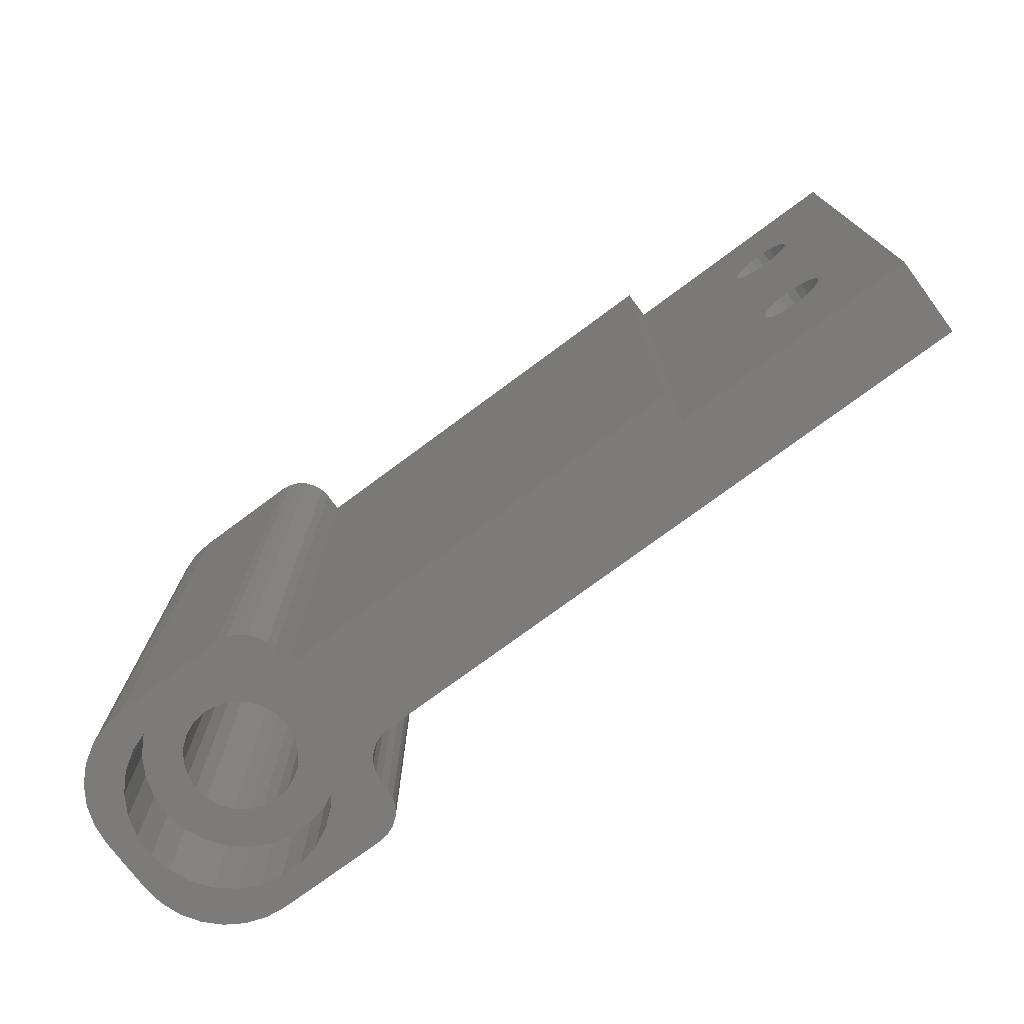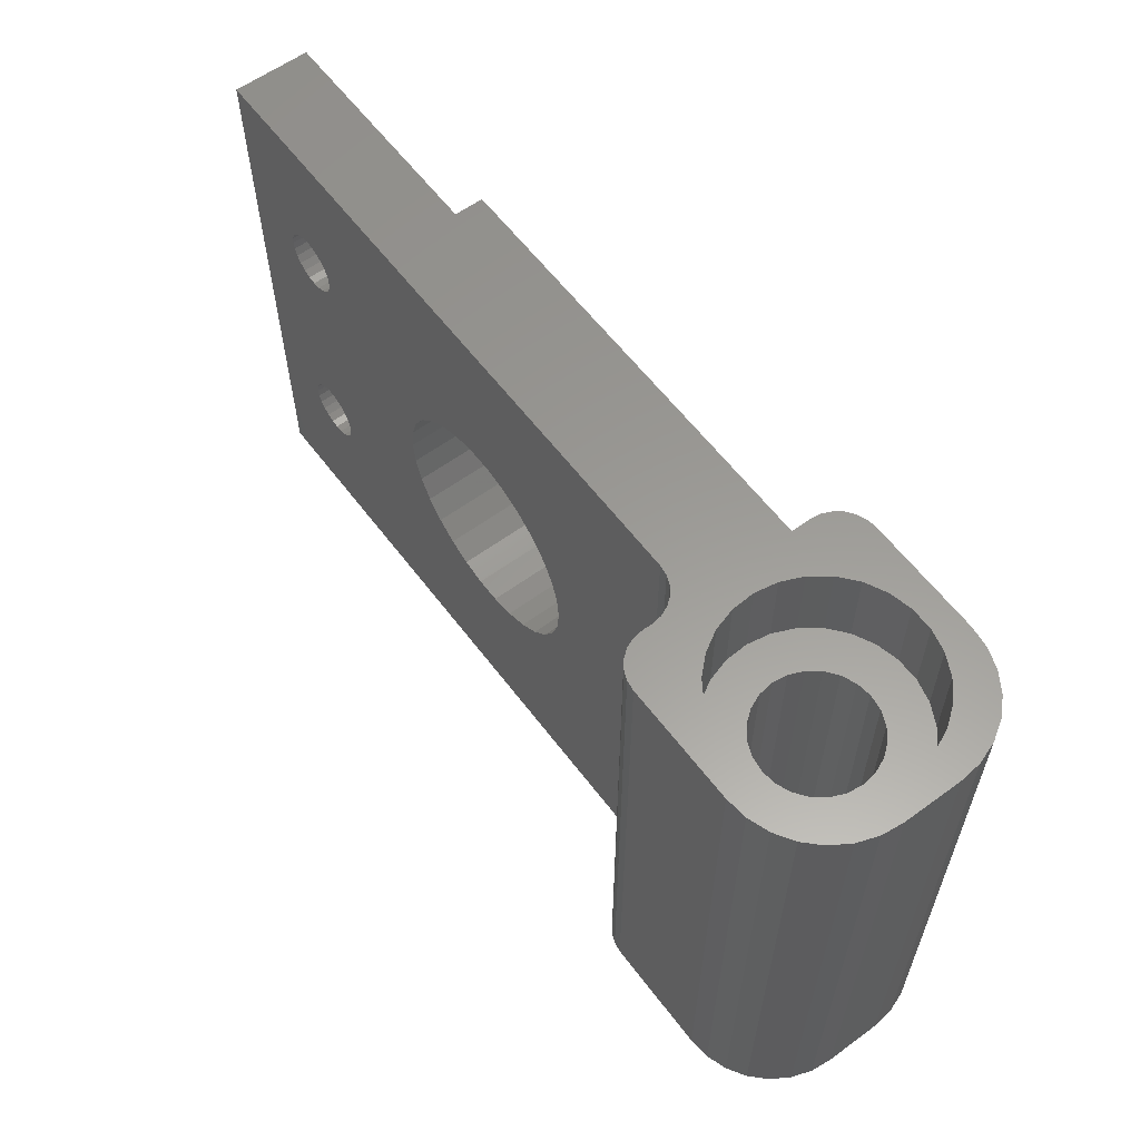
<metadata>
{"format":"stl","ext":"stl","renderer":"f3d","projection":"perspective","resolution":1024,"background":"white","views":[{"elev":-74.8,"azim":-143.4,"up":"+Z"},{"elev":59.7,"azim":53.2,"up":"+Z"}]}
</metadata>
<code>
# stl→obj: 396 verts, 800 faces
v 8.117 4.565 9.447
v 8.375 4.565 9.11
v 15.35 4.565 13.5
v 6.968 4.565 19.67
v 5.819 4.565 9.447
v 6.156 4.565 9.705
v 8.593 4.565 21.3
v 8.538 4.565 20.88
v 16.41 4.565 18.47
v 6.968 4.565 6.673
v 6.548 4.565 6.728
v 1.968 4.565 0.04787
v 6.156 4.565 6.891
v 5.819 4.565 7.149
v 5.561 4.565 7.485
v 6.156 4.565 19.89
v 5.819 4.565 20.15
v 5.561 4.565 20.49
v 15.76 4.565 17.34
v 8.375 4.565 20.49
v 15.35 4.565 16.1
v 19.54 4.565 8.854
v 18.34 4.565 9.385
v 8.593 4.565 8.298
v 17.29 4.565 10.15
v 8.538 4.565 8.718
v 16.41 4.565 11.12
v 15.76 4.565 12.26
v 27.58 4.565 13.5
v 34.97 4.565 0.04787
v 27.72 4.565 14.8
v 34.97 4.565 29.55
v 27.58 4.565 16.1
v 8.375 4.565 7.485
v 8.117 4.565 7.149
v 7.781 4.565 6.891
v 7.389 4.565 6.728
v 8.117 4.565 20.15
v 7.389 4.565 9.868
v 7.781 4.565 9.705
v 27.18 4.565 12.26
v 26.52 4.565 11.12
v 25.65 4.565 10.15
v 8.538 4.565 7.877
v 22.12 4.565 8.582
v 20.81 4.565 8.582
v 5.399 4.565 7.877
v 5.343 4.565 8.298
v 5.399 4.565 8.718
v 17.29 4.565 19.44
v 18.34 4.565 20.21
v 19.54 4.565 20.74
v 15.22 4.565 14.8
v 24.59 4.565 9.385
v 23.4 4.565 8.854
v 6.548 4.565 19.73
v 5.561 4.565 9.11
v 5.399 4.565 20.88
v 5.343 4.565 21.3
v 1.968 4.565 29.55
v 5.399 4.565 21.72
v 5.561 4.565 22.11
v 5.819 4.565 22.45
v 6.156 4.565 22.71
v 6.548 4.565 22.87
v 6.968 4.565 22.92
v 7.389 4.565 22.87
v 7.781 4.565 22.71
v 8.117 4.565 22.45
v 8.375 4.565 22.11
v 8.538 4.565 21.72
v 24.59 4.565 20.21
v 25.65 4.565 19.44
v 6.548 4.565 9.868
v 6.968 4.565 9.923
v 7.389 4.565 19.73
v 7.781 4.565 19.89
v 20.81 4.565 21.01
v 22.12 4.565 21.01
v 23.4 4.565 20.74
v 26.52 4.565 18.47
v 27.18 4.565 17.34
v 5.561 8.565 20.49
v 5.819 8.565 20.15
v 1.968 8.565 0.04787
v 5.819 8.565 9.447
v 5.561 8.565 9.11
v 5.399 8.565 8.718
v 5.343 8.565 8.298
v 5.399 8.565 7.877
v 5.561 8.565 7.485
v 5.819 8.565 7.149
v 6.156 8.565 6.891
v 8.117 8.565 7.149
v 8.375 8.565 7.485
v 14.47 8.565 0.04787
v 5.561 8.565 22.11
v 5.399 8.565 21.72
v 1.968 8.565 29.55
v 5.343 8.565 21.3
v 5.399 8.565 20.88
v 7.781 8.565 6.891
v 6.156 8.565 19.89
v 6.548 8.565 19.73
v 6.156 8.565 9.705
v 6.548 8.565 9.868
v 6.548 8.565 6.728
v 6.968 8.565 6.673
v 7.389 8.565 6.728
v 6.548 8.565 22.87
v 6.156 8.565 22.71
v 5.819 8.565 22.45
v 7.781 8.565 19.89
v 8.117 8.565 20.15
v 7.389 8.565 9.868
v 8.593 8.565 21.3
v 8.538 8.565 21.72
v 14.47 8.565 29.55
v 8.375 8.565 22.11
v 8.117 8.565 22.45
v 7.781 8.565 22.71
v 7.389 8.565 22.87
v 6.968 8.565 22.92
v 8.538 8.565 7.877
v 8.593 8.565 8.298
v 8.538 8.565 8.718
v 8.375 8.565 9.11
v 8.538 8.565 20.88
v 8.375 8.565 20.49
v 8.117 8.565 9.447
v 7.781 8.565 9.705
v 6.968 8.565 9.923
v 6.968 8.565 19.67
v 7.389 8.565 19.73
v 36.97 2.565 0.04787
v 36.97 2.565 29.55
v 36.9 3.083 29.55
v 36.9 3.083 0.04787
v 36.7 3.565 29.55
v 36.7 3.565 0.04787
v 36.38 3.979 29.55
v 36.38 3.979 0.04787
v 35.97 4.297 29.55
v 35.97 4.297 0.04787
v 35.49 4.497 29.55
v 35.49 4.497 0.04787
v 36.97 2.065 29.55
v 36.97 2.065 0.04787
v 37.04 1.547 0.04787
v 37.04 1.547 29.55
v 37.24 1.065 0.04787
v 37.24 1.065 29.55
v 37.55 0.6508 0.04787
v 37.55 0.6508 29.55
v 37.97 0.3329 0.04787
v 37.97 0.3329 29.55
v 38.45 0.1331 0.04787
v 38.45 0.1331 29.55
v 38.97 0.065 0.04787
v 38.97 0.065 29.55
v 36.97 11.06 0.04787
v 36.97 11.06 29.55
v 37.04 11.58 29.55
v 37.04 11.58 0.04787
v 37.24 12.06 29.55
v 37.24 12.06 0.04787
v 37.55 12.48 29.55
v 37.55 12.48 0.04787
v 37.97 12.8 29.55
v 37.97 12.8 0.04787
v 38.45 13 29.55
v 38.45 13 0.04787
v 38.97 13.06 29.55
v 38.97 13.06 0.04787
v 44.97 0.065 29.55
v 44.97 0.065 0.04787
v 46.08 0.1904 0.04787
v 46.08 0.1904 29.55
v 47.14 0.5602 0.04787
v 47.14 0.5602 29.55
v 48.09 1.156 0.04787
v 48.09 1.156 29.55
v 48.88 1.948 0.04787
v 48.88 1.948 29.55
v 49.47 2.896 0.04787
v 49.47 2.896 29.55
v 49.84 3.952 0.04787
v 49.84 3.952 29.55
v 49.97 5.065 0.04787
v 49.97 5.065 29.55
v 49.97 8.065 29.55
v 49.97 8.065 0.04787
v 49.84 9.178 0.04787
v 49.84 9.178 29.55
v 49.47 10.23 0.04787
v 49.47 10.23 29.55
v 48.88 11.18 0.04787
v 48.88 11.18 29.55
v 48.09 11.97 0.04787
v 48.09 11.97 29.55
v 47.14 12.57 0.04787
v 47.14 12.57 29.55
v 46.08 12.94 0.04787
v 46.08 12.94 29.55
v 44.97 13.06 0.04787
v 44.97 13.06 29.55
v 36.97 10.06 29.55
v 36.97 10.06 0.04787
v 38.56 8.035 29.55
v 39.03 9.127 29.55
v 47.58 3.505 29.55
v 46.76 2.639 29.55
v 14.47 10.06 29.55
v 39.74 10.08 29.55
v 40.65 10.85 29.55
v 41.72 11.38 29.55
v 45.77 1.985 29.55
v 43.47 1.44 29.55
v 42.87 11.66 29.55
v 44.06 11.66 29.55
v 45.22 11.38 29.55
v 46.28 10.85 29.55
v 47.2 10.08 29.55
v 48.17 4.535 29.55
v 48.52 5.675 29.55
v 48.58 6.863 29.55
v 48.38 8.035 29.55
v 47.91 9.127 29.55
v 44.65 1.578 29.55
v 42.29 1.578 29.55
v 41.17 1.985 29.55
v 40.17 2.639 29.55
v 39.36 3.505 29.55
v 38.76 4.535 29.55
v 38.42 5.675 29.55
v 38.35 6.863 29.55
v 41.17 11.14 0.04787
v 42.29 11.55 0.04787
v 14.47 10.06 0.04787
v 40.17 10.49 0.04787
v 39.36 9.625 0.04787
v 38.76 8.595 0.04787
v 38.56 5.095 0.04787
v 38.35 6.267 0.04787
v 38.42 7.455 0.04787
v 39.03 4.003 0.04787
v 39.74 3.048 0.04787
v 45.77 11.14 0.04787
v 46.76 10.49 0.04787
v 47.58 9.625 0.04787
v 40.65 2.283 0.04787
v 41.72 1.749 0.04787
v 48.17 8.595 0.04787
v 48.52 7.455 0.04787
v 48.58 6.267 0.04787
v 48.38 5.095 0.04787
v 47.91 4.003 0.04787
v 47.2 3.048 0.04787
v 43.47 11.69 0.04787
v 44.65 11.55 0.04787
v 42.87 1.475 0.04787
v 44.06 1.475 0.04787
v 45.22 1.749 0.04787
v 46.28 2.283 0.04787
v 42.29 1.578 25.05
v 43.47 1.44 25.05
v 44.65 1.578 25.05
v 45.77 1.985 25.05
v 46.76 2.639 25.05
v 47.58 3.505 25.05
v 48.17 4.535 25.05
v 48.52 5.675 25.05
v 48.58 6.863 25.05
v 48.38 8.035 25.05
v 47.91 9.127 25.05
v 47.2 10.08 25.05
v 46.28 10.85 25.05
v 45.22 11.38 25.05
v 44.06 11.66 25.05
v 42.87 11.66 25.05
v 41.72 11.38 25.05
v 40.65 10.85 25.05
v 39.74 10.08 25.05
v 39.03 9.127 25.05
v 38.56 8.035 25.05
v 38.35 6.863 25.05
v 38.42 5.675 25.05
v 38.76 4.535 25.05
v 39.36 3.505 25.05
v 40.17 2.639 25.05
v 41.17 1.985 25.05
v 43.47 9.565 25.05
v 42.69 9.463 25.05
v 41.97 9.163 25.05
v 41.35 8.686 25.05
v 40.87 8.065 25.05
v 40.57 7.341 25.05
v 40.47 6.565 25.05
v 40.57 5.789 25.05
v 40.87 5.065 25.05
v 41.35 4.444 25.05
v 41.97 3.967 25.05
v 42.69 3.667 25.05
v 43.47 3.565 25.05
v 44.24 3.667 25.05
v 44.97 3.967 25.05
v 45.59 4.444 25.05
v 46.07 5.065 25.05
v 46.37 5.789 25.05
v 46.47 6.565 25.05
v 46.37 7.341 25.05
v 46.07 8.065 25.05
v 45.59 8.686 25.05
v 44.97 9.163 25.05
v 44.24 9.463 25.05
v 42.29 11.55 5.048
v 43.47 11.69 5.048
v 44.65 11.55 5.048
v 45.77 11.14 5.048
v 46.76 10.49 5.048
v 47.58 9.625 5.048
v 48.17 8.595 5.048
v 48.52 7.455 5.048
v 48.58 6.267 5.048
v 48.38 5.095 5.048
v 47.91 4.003 5.048
v 47.2 3.048 5.048
v 46.28 2.283 5.048
v 45.22 1.749 5.048
v 44.06 1.475 5.048
v 42.87 1.475 5.048
v 41.72 1.749 5.048
v 40.65 2.283 5.048
v 39.74 3.048 5.048
v 39.03 4.003 5.048
v 38.56 5.095 5.048
v 38.35 6.267 5.048
v 38.42 7.455 5.048
v 38.76 8.595 5.048
v 39.36 9.625 5.048
v 40.17 10.49 5.048
v 41.17 11.14 5.048
v 44.24 3.667 5.048
v 43.47 3.565 5.048
v 42.69 3.667 5.048
v 41.97 3.967 5.048
v 41.35 4.444 5.048
v 40.87 5.065 5.048
v 40.57 5.789 5.048
v 40.47 6.565 5.048
v 40.57 7.341 5.048
v 45.59 8.686 5.048
v 46.07 8.065 5.048
v 46.37 7.341 5.048
v 46.47 6.565 5.048
v 46.37 5.789 5.048
v 46.07 5.065 5.048
v 45.59 4.444 5.048
v 44.97 3.967 5.048
v 40.87 8.065 5.048
v 41.35 8.686 5.048
v 41.97 9.163 5.048
v 42.69 9.463 5.048
v 43.47 9.565 5.048
v 44.24 9.463 5.048
v 44.97 9.163 5.048
v 27.58 9.065 13.5
v 27.72 9.065 14.8
v 27.58 9.065 16.1
v 27.18 9.065 17.34
v 26.52 9.065 18.47
v 25.65 9.065 19.44
v 24.59 9.065 20.21
v 23.4 9.065 20.74
v 22.12 9.065 21.01
v 20.81 9.065 21.01
v 19.54 9.065 20.74
v 18.34 9.065 20.21
v 17.29 9.065 19.44
v 16.41 9.065 18.47
v 15.76 9.065 17.34
v 15.35 9.065 16.1
v 15.22 9.065 14.8
v 15.35 9.065 13.5
v 15.76 9.065 12.26
v 16.41 9.065 11.12
v 17.29 9.065 10.15
v 18.34 9.065 9.385
v 19.54 9.065 8.854
v 20.81 9.065 8.582
v 22.12 9.065 8.582
v 23.4 9.065 8.854
v 24.59 9.065 9.385
v 25.65 9.065 10.15
v 26.52 9.065 11.12
v 27.18 9.065 12.26
f 1 2 3
f 4 5 6
f 7 8 9
f 10 11 12
f 11 13 12
f 12 13 14
f 12 14 15
f 16 17 12
f 12 17 18
f 9 8 19
f 19 8 20
f 19 20 21
f 22 23 24
f 24 23 25
f 24 25 26
f 26 25 27
f 26 27 2
f 2 27 28
f 2 28 3
f 29 30 31
f 31 30 32
f 31 32 33
f 34 35 30
f 30 35 36
f 30 36 12
f 12 36 37
f 12 37 10
f 38 39 40
f 29 41 30
f 30 41 42
f 30 42 43
f 34 30 44
f 44 30 45
f 44 45 24
f 24 45 46
f 24 46 22
f 15 47 12
f 12 47 48
f 12 48 49
f 9 50 7
f 7 50 51
f 7 51 52
f 21 20 53
f 53 20 38
f 53 38 3
f 3 38 40
f 3 40 1
f 43 54 30
f 30 54 55
f 30 55 45
f 16 12 56
f 56 12 49
f 56 49 4
f 4 49 57
f 4 57 5
f 18 58 12
f 12 58 59
f 12 59 60
f 60 59 61
f 60 61 62
f 62 63 60
f 60 63 64
f 60 64 65
f 65 66 60
f 60 66 67
f 60 67 32
f 32 67 68
f 32 68 69
f 69 70 32
f 32 70 71
f 32 71 7
f 32 72 73
f 6 74 4
f 4 74 75
f 4 75 76
f 76 75 39
f 76 39 77
f 77 39 38
f 52 78 7
f 7 78 79
f 7 79 32
f 32 79 80
f 32 80 72
f 73 81 32
f 32 81 82
f 32 82 33
f 83 84 85
f 86 87 84
f 84 87 88
f 84 88 85
f 85 88 89
f 85 89 90
f 90 91 85
f 85 91 92
f 85 92 93
f 94 95 96
f 97 98 99
f 99 98 100
f 99 100 85
f 85 100 101
f 85 101 83
f 94 96 102
f 84 103 86
f 86 103 104
f 86 104 105
f 105 104 106
f 93 107 85
f 85 107 108
f 85 108 96
f 96 108 109
f 96 109 102
f 110 111 99
f 99 111 112
f 99 112 97
f 113 114 115
f 116 117 118
f 118 117 119
f 118 119 120
f 120 121 118
f 118 121 122
f 118 122 99
f 99 122 123
f 99 123 110
f 95 124 96
f 96 124 125
f 96 125 118
f 118 125 126
f 118 126 127
f 116 118 128
f 128 118 127
f 128 127 129
f 129 127 130
f 129 130 114
f 114 130 131
f 114 131 115
f 106 104 132
f 132 104 133
f 132 133 115
f 115 133 134
f 115 134 113
f 135 136 137
f 135 137 138
f 138 137 139
f 138 139 140
f 140 139 141
f 140 141 142
f 142 141 143
f 142 143 144
f 144 143 145
f 144 145 146
f 146 145 32
f 146 32 30
f 147 148 149
f 147 149 150
f 150 149 151
f 150 151 152
f 152 151 153
f 152 153 154
f 154 153 155
f 154 155 156
f 156 155 157
f 156 157 158
f 158 157 159
f 158 159 160
f 161 162 163
f 161 163 164
f 164 163 165
f 164 165 166
f 166 165 167
f 166 167 168
f 168 167 169
f 168 169 170
f 170 169 171
f 170 171 172
f 172 171 173
f 172 173 174
f 175 176 177
f 175 177 178
f 178 177 179
f 178 179 180
f 180 179 181
f 180 181 182
f 182 181 183
f 182 183 184
f 184 183 185
f 184 185 186
f 186 185 187
f 186 187 188
f 188 187 189
f 188 189 190
f 191 192 193
f 191 193 194
f 194 193 195
f 194 195 196
f 196 195 197
f 196 197 198
f 198 197 199
f 198 199 200
f 200 199 201
f 200 201 202
f 202 201 203
f 202 203 204
f 204 203 205
f 204 205 206
f 207 162 208
f 208 162 161
f 135 148 136
f 136 148 147
f 159 176 160
f 160 176 175
f 189 192 190
f 190 192 191
f 173 206 174
f 174 206 205
f 209 210 143
f 211 212 182
f 99 60 118
f 118 60 32
f 118 32 213
f 213 32 207
f 173 171 214
f 171 169 214
f 214 169 167
f 214 167 165
f 214 215 173
f 173 215 216
f 173 216 206
f 143 210 145
f 32 145 207
f 207 145 210
f 207 210 162
f 162 210 214
f 162 214 163
f 163 214 165
f 182 212 180
f 180 212 217
f 180 217 178
f 160 175 218
f 216 219 206
f 206 219 220
f 206 220 204
f 204 220 221
f 204 221 202
f 202 221 222
f 202 222 200
f 200 222 223
f 182 184 211
f 211 184 186
f 211 186 224
f 224 186 188
f 224 188 225
f 225 188 190
f 225 190 226
f 226 190 191
f 226 191 227
f 227 191 194
f 227 194 228
f 228 194 196
f 228 196 223
f 223 196 198
f 223 198 200
f 178 217 175
f 175 217 229
f 175 229 218
f 218 230 160
f 160 230 231
f 160 231 158
f 158 231 232
f 136 232 137
f 137 232 233
f 137 233 139
f 139 233 234
f 139 234 141
f 141 234 235
f 141 235 143
f 143 235 236
f 143 236 209
f 136 147 232
f 232 147 150
f 232 150 152
f 152 154 232
f 232 154 156
f 232 156 158
f 140 142 208
f 208 142 144
f 208 144 146
f 237 208 238
f 238 208 161
f 238 161 164
f 12 85 30
f 30 85 96
f 30 96 146
f 146 96 239
f 146 239 208
f 237 240 208
f 208 240 241
f 208 241 242
f 151 149 148
f 140 208 138
f 138 208 157
f 138 157 135
f 243 157 244
f 244 157 208
f 244 208 245
f 245 208 242
f 164 166 238
f 238 166 168
f 238 168 170
f 151 148 153
f 243 246 157
f 157 246 247
f 157 247 159
f 205 203 248
f 248 203 201
f 248 201 249
f 249 201 199
f 249 199 250
f 135 157 148
f 148 157 155
f 148 155 153
f 247 251 159
f 159 251 252
f 159 252 176
f 199 197 250
f 250 197 195
f 250 195 253
f 253 195 193
f 253 193 254
f 254 193 192
f 254 192 255
f 255 192 189
f 255 189 256
f 256 189 187
f 256 187 257
f 257 187 185
f 257 185 258
f 170 172 238
f 238 172 174
f 238 174 259
f 259 174 205
f 259 205 260
f 260 205 248
f 252 261 176
f 176 261 262
f 176 262 177
f 177 262 263
f 177 263 179
f 179 263 264
f 179 264 181
f 181 264 258
f 181 258 183
f 183 258 185
f 99 85 60
f 60 85 12
f 265 218 266
f 266 218 229
f 266 229 267
f 267 229 217
f 267 217 268
f 268 217 212
f 268 212 269
f 269 212 211
f 269 211 270
f 270 211 224
f 270 224 271
f 271 224 225
f 271 225 272
f 272 225 226
f 272 226 273
f 273 226 227
f 273 227 274
f 274 227 228
f 274 228 275
f 275 228 223
f 275 223 276
f 276 223 222
f 276 222 277
f 277 222 221
f 277 221 278
f 278 221 220
f 278 220 279
f 279 220 219
f 279 219 280
f 280 219 216
f 280 216 281
f 281 216 215
f 281 215 282
f 282 215 214
f 282 214 283
f 283 214 210
f 283 210 284
f 284 210 209
f 284 209 285
f 285 209 236
f 285 236 286
f 286 236 235
f 286 235 287
f 287 235 234
f 287 234 288
f 288 234 233
f 288 233 289
f 289 233 232
f 289 232 290
f 290 232 231
f 290 231 291
f 291 231 230
f 291 230 265
f 265 230 218
f 292 280 293
f 293 280 281
f 293 281 294
f 294 281 282
f 294 282 295
f 295 282 283
f 295 283 296
f 296 283 284
f 296 284 297
f 297 284 285
f 297 285 298
f 298 285 286
f 298 286 299
f 299 286 287
f 299 287 300
f 287 288 300
f 300 288 289
f 300 289 301
f 301 289 290
f 301 290 302
f 302 290 291
f 302 291 303
f 303 291 265
f 303 265 304
f 304 265 266
f 304 266 305
f 305 266 267
f 305 267 306
f 306 267 268
f 306 268 307
f 307 268 269
f 307 269 308
f 269 270 308
f 308 270 271
f 308 271 309
f 309 271 272
f 309 272 310
f 310 272 273
f 310 273 311
f 311 273 274
f 311 274 312
f 312 274 275
f 312 275 313
f 313 275 276
f 313 276 314
f 314 276 277
f 314 277 315
f 315 277 278
f 315 278 292
f 292 278 279
f 292 279 280
f 316 259 317
f 317 259 260
f 317 260 318
f 318 260 248
f 318 248 319
f 319 248 249
f 319 249 320
f 320 249 250
f 320 250 321
f 321 250 253
f 321 253 322
f 322 253 254
f 322 254 323
f 323 254 255
f 323 255 324
f 324 255 256
f 324 256 325
f 325 256 257
f 325 257 326
f 326 257 258
f 326 258 327
f 327 258 264
f 327 264 328
f 328 264 263
f 328 263 329
f 329 263 262
f 329 262 330
f 330 262 261
f 330 261 331
f 331 261 252
f 331 252 332
f 332 252 251
f 332 251 333
f 333 251 247
f 333 247 334
f 334 247 246
f 334 246 335
f 335 246 243
f 335 243 336
f 336 243 244
f 336 244 337
f 337 244 245
f 337 245 338
f 338 245 242
f 338 242 339
f 339 242 241
f 339 241 340
f 340 241 240
f 340 240 341
f 341 240 237
f 341 237 342
f 342 237 238
f 342 238 316
f 316 238 259
f 343 330 344
f 344 330 331
f 344 331 345
f 345 331 332
f 345 332 346
f 346 332 333
f 346 333 347
f 347 333 334
f 347 334 348
f 348 334 335
f 348 335 349
f 349 335 336
f 349 336 350
f 350 336 337
f 350 337 351
f 352 321 353
f 353 321 322
f 353 322 354
f 354 322 323
f 354 323 355
f 355 323 324
f 355 324 356
f 356 324 325
f 356 325 357
f 357 325 326
f 357 326 358
f 358 326 327
f 358 327 359
f 359 327 328
f 359 328 343
f 343 328 329
f 343 329 330
f 337 338 351
f 351 338 339
f 351 339 360
f 360 339 340
f 360 340 361
f 361 340 341
f 361 341 362
f 362 341 342
f 362 342 363
f 363 342 316
f 363 316 364
f 364 316 317
f 364 317 365
f 365 317 318
f 365 318 366
f 366 318 319
f 366 319 352
f 352 319 320
f 352 320 321
f 345 304 344
f 344 304 305
f 344 305 343
f 343 305 306
f 343 306 359
f 359 306 307
f 359 307 358
f 358 307 308
f 358 308 357
f 357 308 309
f 357 309 356
f 356 309 310
f 356 310 355
f 355 310 311
f 355 311 354
f 354 311 312
f 354 312 353
f 353 312 313
f 353 313 352
f 352 313 314
f 352 314 366
f 366 314 315
f 366 315 365
f 365 315 292
f 365 292 364
f 364 292 293
f 364 293 363
f 363 293 294
f 363 294 362
f 362 294 295
f 362 295 361
f 361 295 296
f 361 296 360
f 360 296 297
f 360 297 351
f 351 297 298
f 351 298 350
f 350 298 299
f 350 299 349
f 349 299 300
f 349 300 348
f 348 300 301
f 348 301 347
f 347 301 302
f 347 302 346
f 346 302 303
f 346 303 345
f 345 303 304
f 47 89 48
f 48 89 88
f 48 88 49
f 49 88 87
f 49 87 57
f 57 87 86
f 57 86 5
f 5 86 105
f 5 105 6
f 6 105 106
f 6 106 74
f 74 106 132
f 74 132 75
f 75 132 115
f 75 115 39
f 39 115 131
f 39 131 40
f 40 131 130
f 40 130 1
f 1 130 127
f 1 127 2
f 2 127 126
f 2 126 26
f 26 126 125
f 26 125 24
f 24 125 124
f 24 124 44
f 44 124 95
f 44 95 34
f 34 95 94
f 34 94 35
f 35 94 102
f 35 102 36
f 36 102 109
f 36 109 37
f 37 109 108
f 37 108 10
f 10 108 107
f 10 107 11
f 11 107 93
f 11 93 13
f 13 93 92
f 13 92 14
f 14 92 91
f 14 91 15
f 15 91 90
f 15 90 47
f 47 90 89
f 58 100 59
f 59 100 98
f 59 98 61
f 61 98 97
f 61 97 62
f 62 97 112
f 62 112 63
f 63 112 111
f 63 111 64
f 64 111 110
f 64 110 65
f 65 110 123
f 65 123 66
f 66 123 122
f 66 122 67
f 67 122 121
f 67 121 68
f 68 121 120
f 68 120 69
f 69 120 119
f 69 119 70
f 70 119 117
f 70 117 71
f 71 117 116
f 71 116 7
f 7 116 128
f 7 128 8
f 8 128 129
f 8 129 20
f 20 129 114
f 20 114 38
f 38 114 113
f 38 113 77
f 77 113 134
f 77 134 76
f 76 134 133
f 76 133 4
f 4 133 104
f 4 104 56
f 56 104 103
f 56 103 16
f 16 103 84
f 16 84 17
f 17 84 83
f 17 83 18
f 18 83 101
f 18 101 58
f 58 101 100
f 213 239 118
f 118 239 96
f 207 208 213
f 213 208 239
f 367 31 368
f 368 31 33
f 368 33 369
f 369 33 82
f 369 82 370
f 370 82 81
f 370 81 371
f 371 81 73
f 371 73 372
f 372 73 72
f 372 72 373
f 373 72 80
f 373 80 374
f 374 80 79
f 374 79 375
f 375 79 78
f 375 78 376
f 376 78 52
f 376 52 377
f 377 52 51
f 377 51 378
f 378 51 50
f 378 50 379
f 379 50 9
f 379 9 380
f 380 9 19
f 380 19 381
f 381 19 21
f 381 21 382
f 382 21 53
f 382 53 383
f 383 53 3
f 383 3 384
f 384 3 28
f 384 28 385
f 385 28 27
f 385 27 386
f 386 27 25
f 386 25 387
f 387 25 23
f 387 23 388
f 388 23 22
f 388 22 389
f 389 22 46
f 389 46 390
f 390 46 45
f 390 45 391
f 391 45 55
f 391 55 392
f 392 55 54
f 392 54 393
f 393 54 43
f 393 43 394
f 394 43 42
f 394 42 395
f 395 42 41
f 395 41 396
f 396 41 29
f 396 29 367
f 367 29 31
f 377 378 392
f 392 378 379
f 373 374 394
f 394 374 375
f 379 380 392
f 392 380 381
f 392 381 382
f 387 392 386
f 386 392 385
f 367 371 396
f 396 371 395
f 368 369 367
f 367 369 370
f 367 370 371
f 395 371 394
f 394 371 372
f 394 372 373
f 392 393 377
f 377 393 394
f 377 394 376
f 376 394 375
f 382 383 392
f 392 383 384
f 392 384 385
f 387 388 392
f 392 388 389
f 392 389 391
f 391 389 390

</code>
